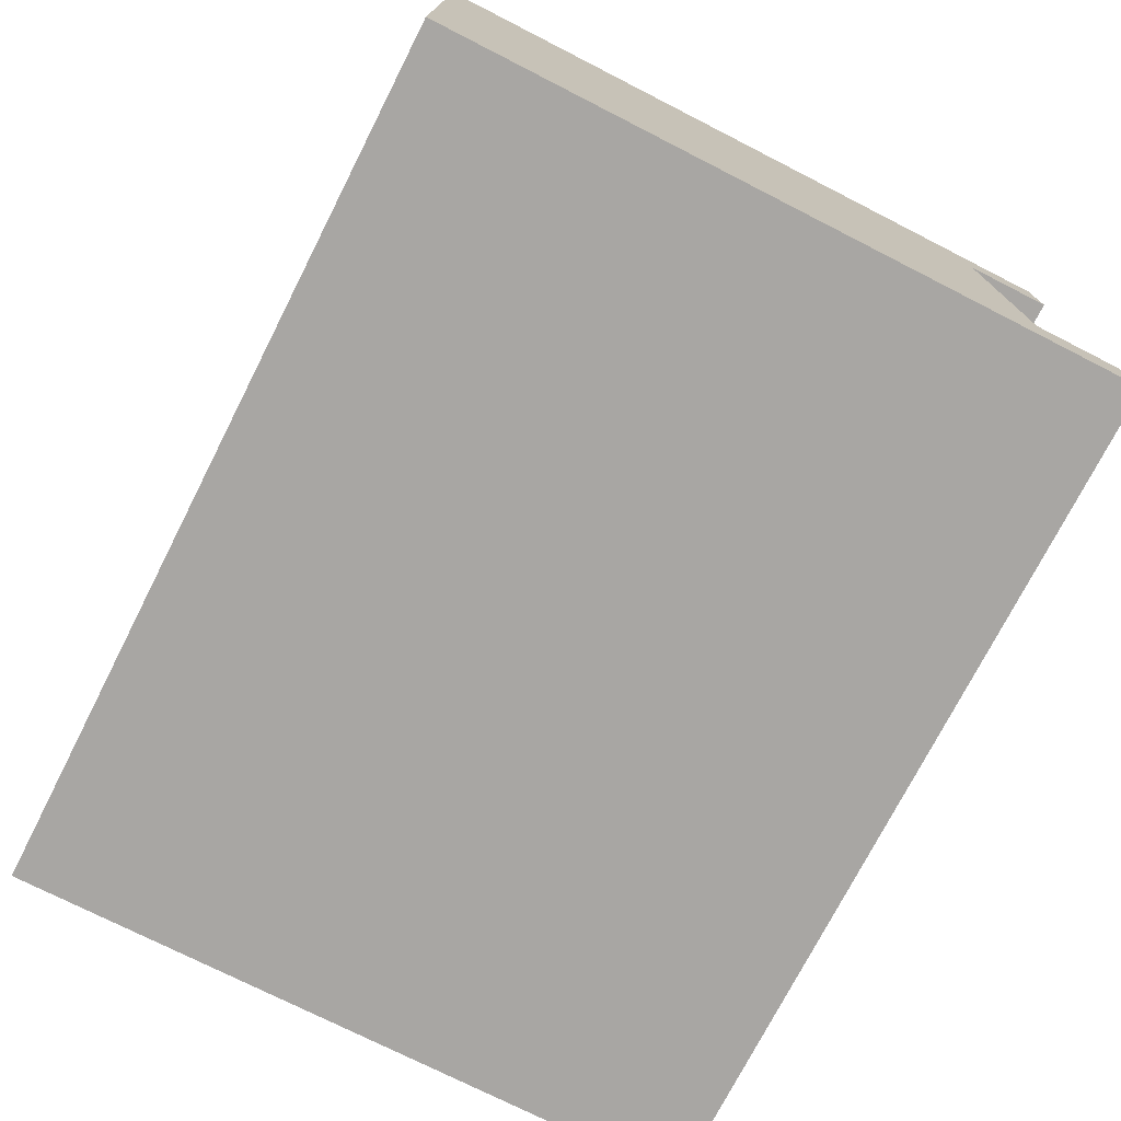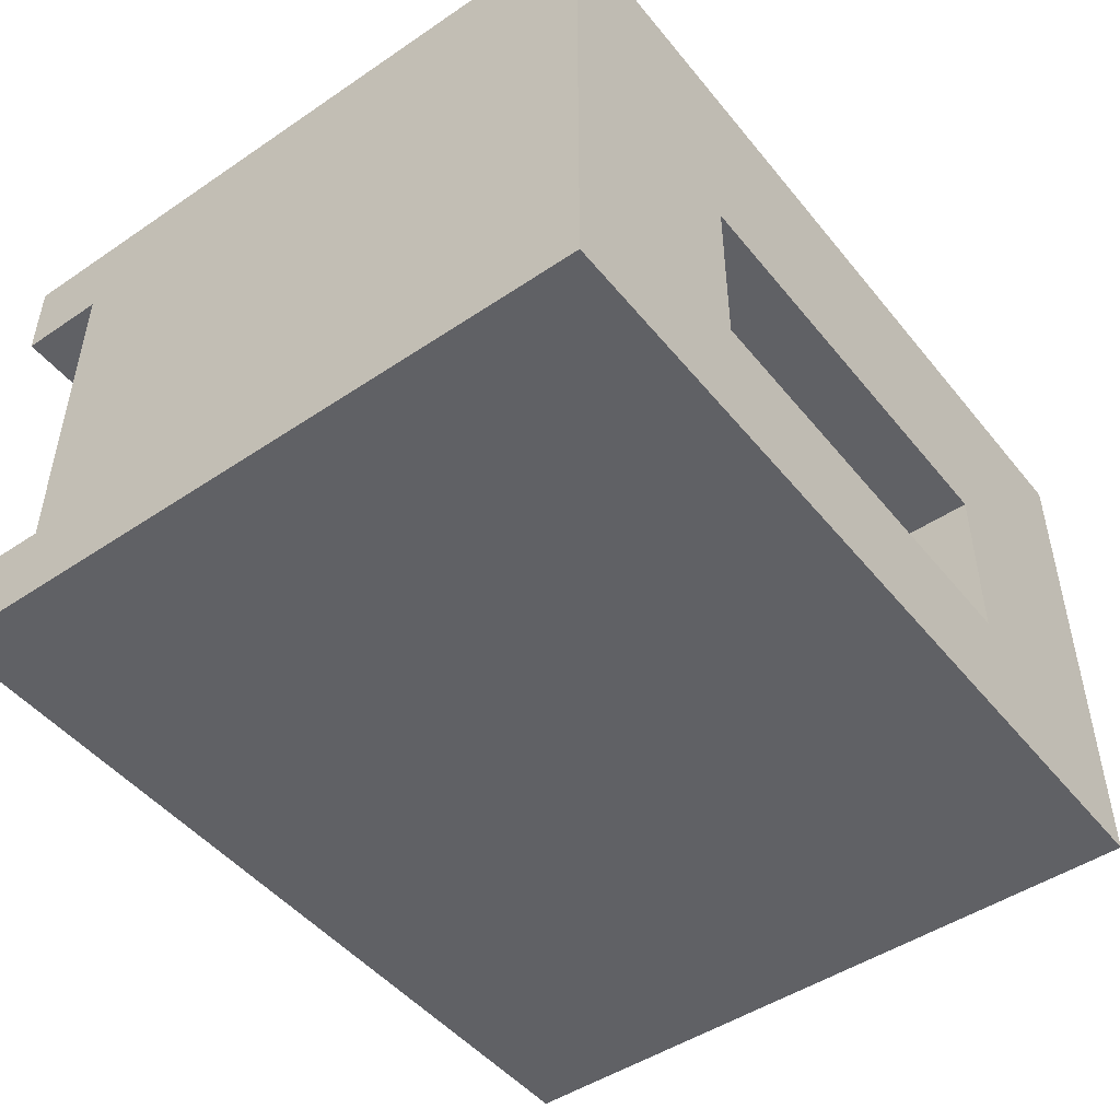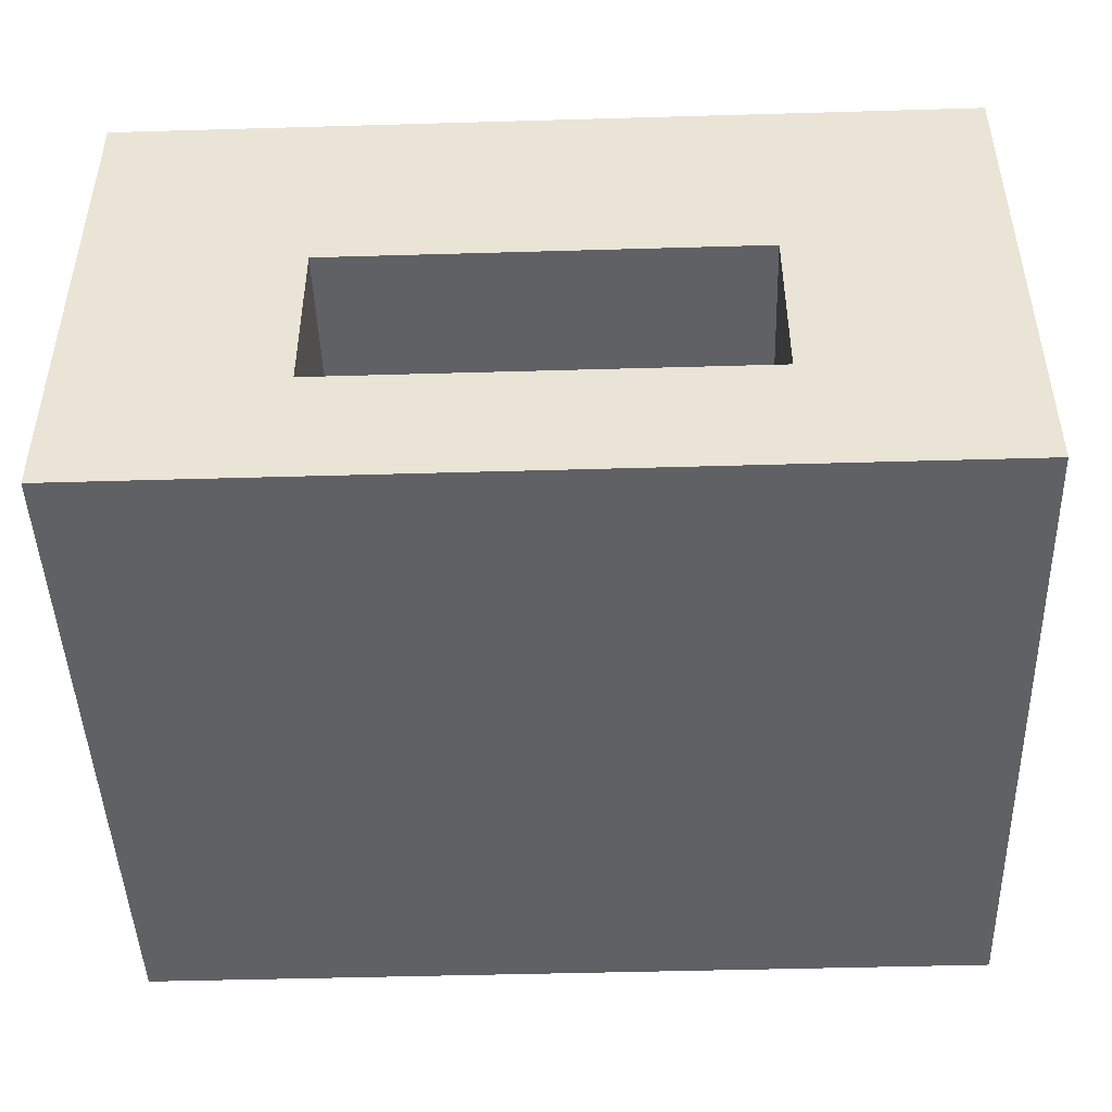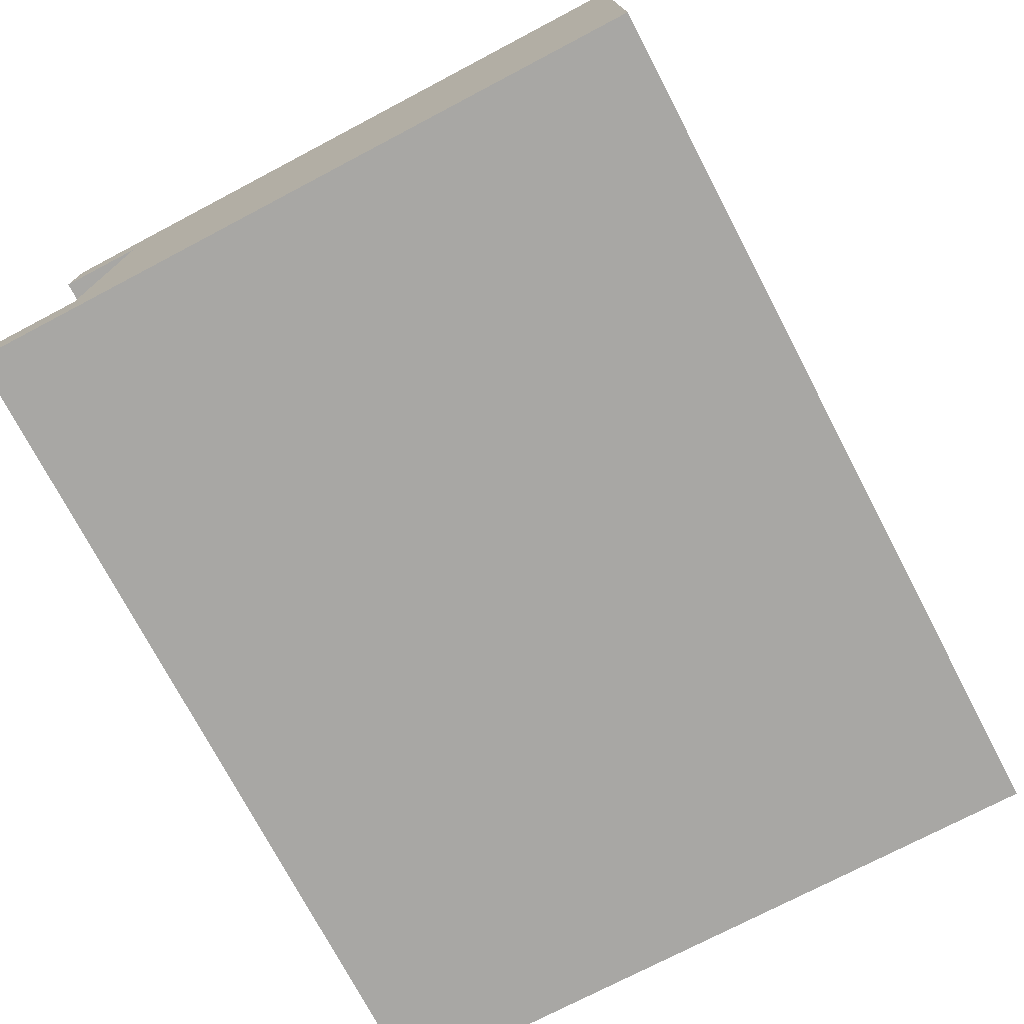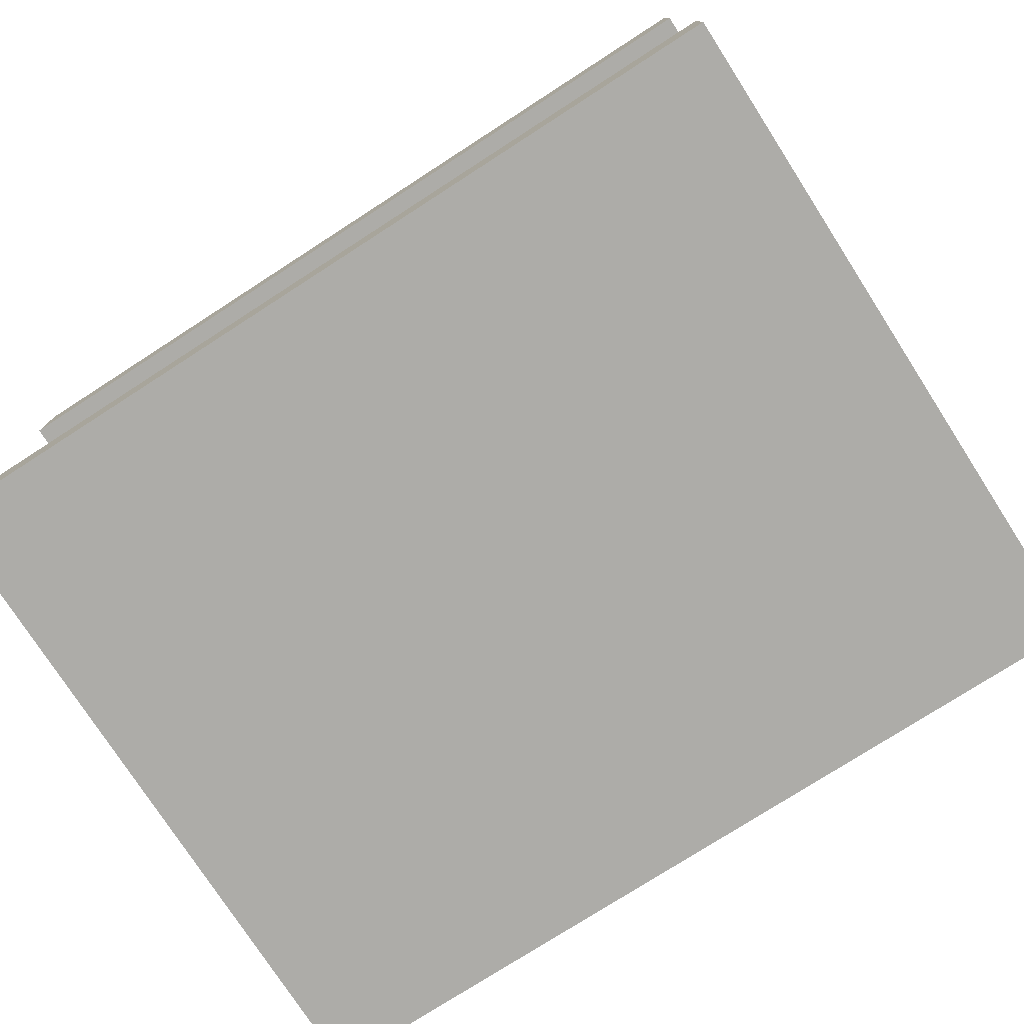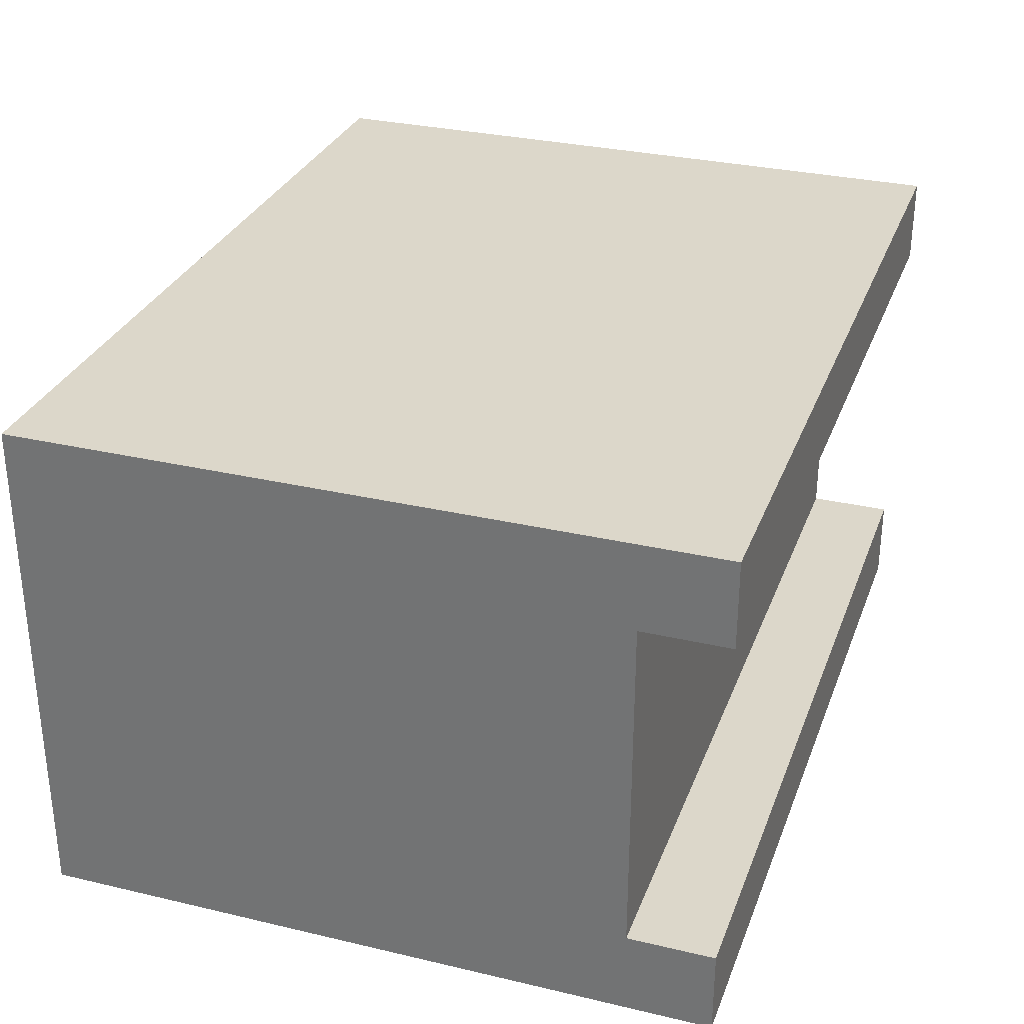
<metadata>
{"format":"obj","ext":"obj","renderer":"f3d","projection":"perspective","resolution":1024,"background":"white","views":[{"elev":-74.3,"azim":-117.0,"up":"+Z"},{"elev":-47.9,"azim":127.1,"up":"+Z"},{"elev":-46.3,"azim":-178.1,"up":"+Z"},{"elev":-74.6,"azim":117.7,"up":"+Z"},{"elev":-76.7,"azim":32.8,"up":"+Z"},{"elev":30.6,"azim":-71.3,"up":"+Z"}]}
</metadata>
<code>
v 2.5 8 1.5
v 2.5 8 3.5
v 2.5 4.5 3.5
v 2.5 4.5 1.5
v 2.5 8 3.5
v 7.5 8 3.5
v 7.5 4.5 3.5
v 2.5 4.5 3.5
v 7.5 8 3.5
v 7.5 8 1.5
v 7.5 4.5 1.5
v 7.5 4.5 3.5
v 7.5 8 1.5
v 2.5 8 1.5
v 2.5 4.5 1.5
v 7.5 4.5 1.5
v 7.5 4.5 1.5
v 2.5 4.5 1.5
v 2.5 4.5 3.5
v 7.5 4.5 3.5
v 0 1 5
v 0 1 1
v 10 1 1
v 10 1 5
v 0 0 5
v 0 1 5
v 10 1 5
v 10 0 5
v 0 1 1
v 0 0 1
v 10 0 1
v 10 1 1
v 0 0 1
v 0 1 1
v 0 1 5
v 0 0 5
v 0 0 6
v 0 8 6
v 0 8 0
v 0 0 0
v 0 0 5
v 10 0 5
v 10 0 6
v 0 0 6
v 10 0 0
v 0 0 0
v 0 8 0
v 10 8 0
v 10 1 1
v 10 0 1
v 10 0 0
v 10 8 0
v 10 8 6
v 10 0 6
v 10 0 5
v 10 1 5
v 0 0 6
v 10 0 6
v 10 8 6
v 0 8 6
v 2.5 8 3.5
v 2.5 8 1.5
v 7.5 8 1.5
v 7.5 8 3.5
v 0 8 6
v 10 8 6
v 10 8 0
v 0 8 0
v 10 0 1
v 0 0 1
v 0 0 0
v 10 0 0
g 4ddb2f6c-e2f4-11ea-8f48-54bf646e7e1f
f 1 2 4
f 4 2 3
g 4ddbcbac-e2f4-11ea-8a2d-54bf646e7e1f
f 5 6 8
f 8 6 7
g 4ddc40d8-e2f4-11ea-8d6a-54bf646e7e1f
f 9 10 12
f 12 10 11
g 4ddcb612-e2f4-11ea-b5cc-54bf646e7e1f
f 13 14 16
f 16 14 15
g 4ddd2b3a-e2f4-11ea-8929-54bf646e7e1f
f 18 19 17
f 17 19 20
g 4dae7a58-e2f4-11ea-bc57-54bf646e7e1f
f 21 22 24
f 24 22 23
g 4daf1694-e2f4-11ea-9ac7-54bf646e7e1f
f 25 26 28
f 28 26 27
g 4daf8bde-e2f4-11ea-90bc-54bf646e7e1f
f 29 30 32
f 32 30 31
g 4d8213c2-e2f4-11ea-a82e-54bf646e7e1f
f 33 34 40
f 40 34 39
f 39 34 35
f 39 35 38
f 38 35 37
f 37 35 36
g c9cc576d-3f21-391a-80b6-5dfdee2612a8
f 41 42 44
f 44 42 43
g 4d826212-e2f4-11ea-b92b-54bf646e7e1f
f 45 46 48
f 48 46 47
g 4d82b1ba-e2f4-11ea-a75d-54bf646e7e1f
f 50 51 49
f 49 51 52
f 49 52 53
f 49 53 56
f 56 53 54
f 56 54 55
g 4d82fe24-e2f4-11ea-ad40-54bf646e7e1f
f 57 58 60
f 60 58 59
g 4d834dcc-e2f4-11ea-99bb-54bf646e7e1f
f 62 68 61
f 61 68 65
f 61 65 64
f 64 65 66
f 64 66 67
f 62 63 68
f 68 63 67
f 67 63 64
g 4d839a36-e2f4-11ea-b13e-54bf646e7e1f
f 69 70 72
f 72 70 71

</code>
